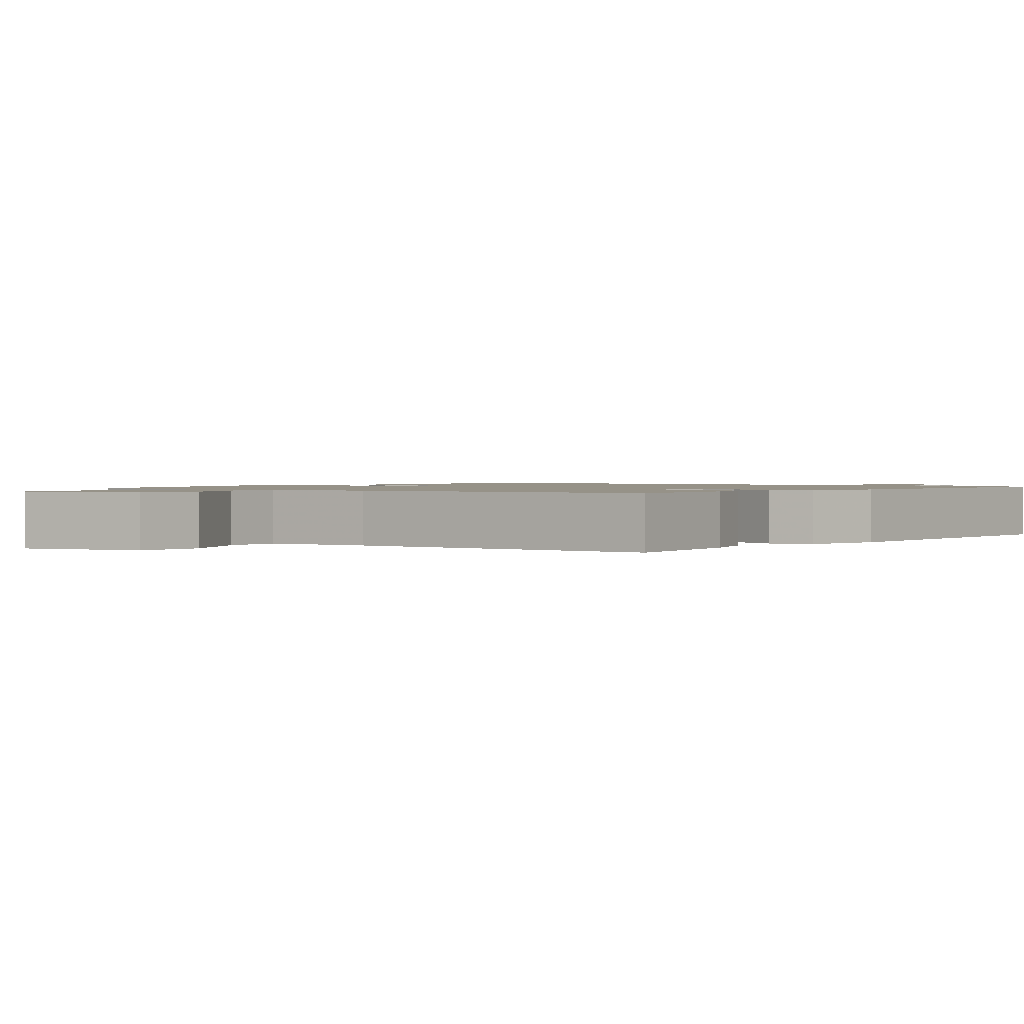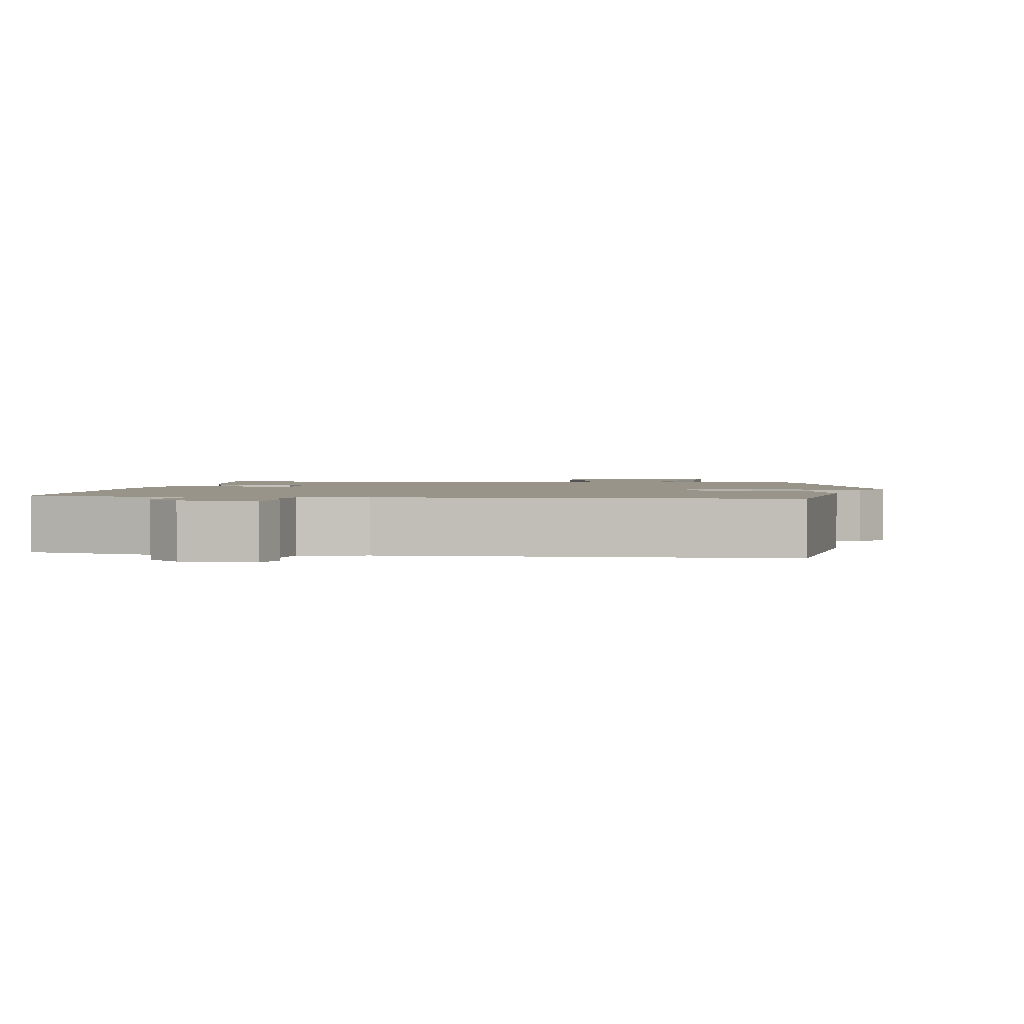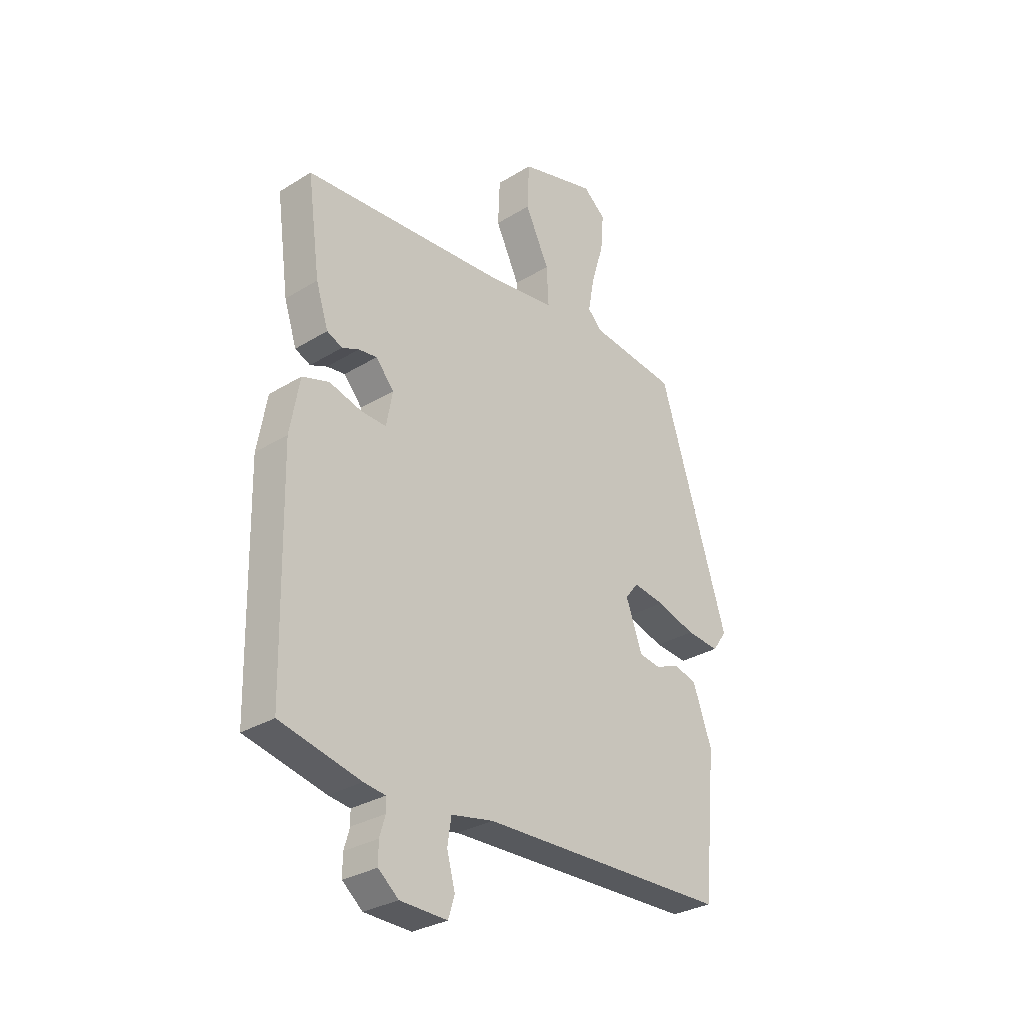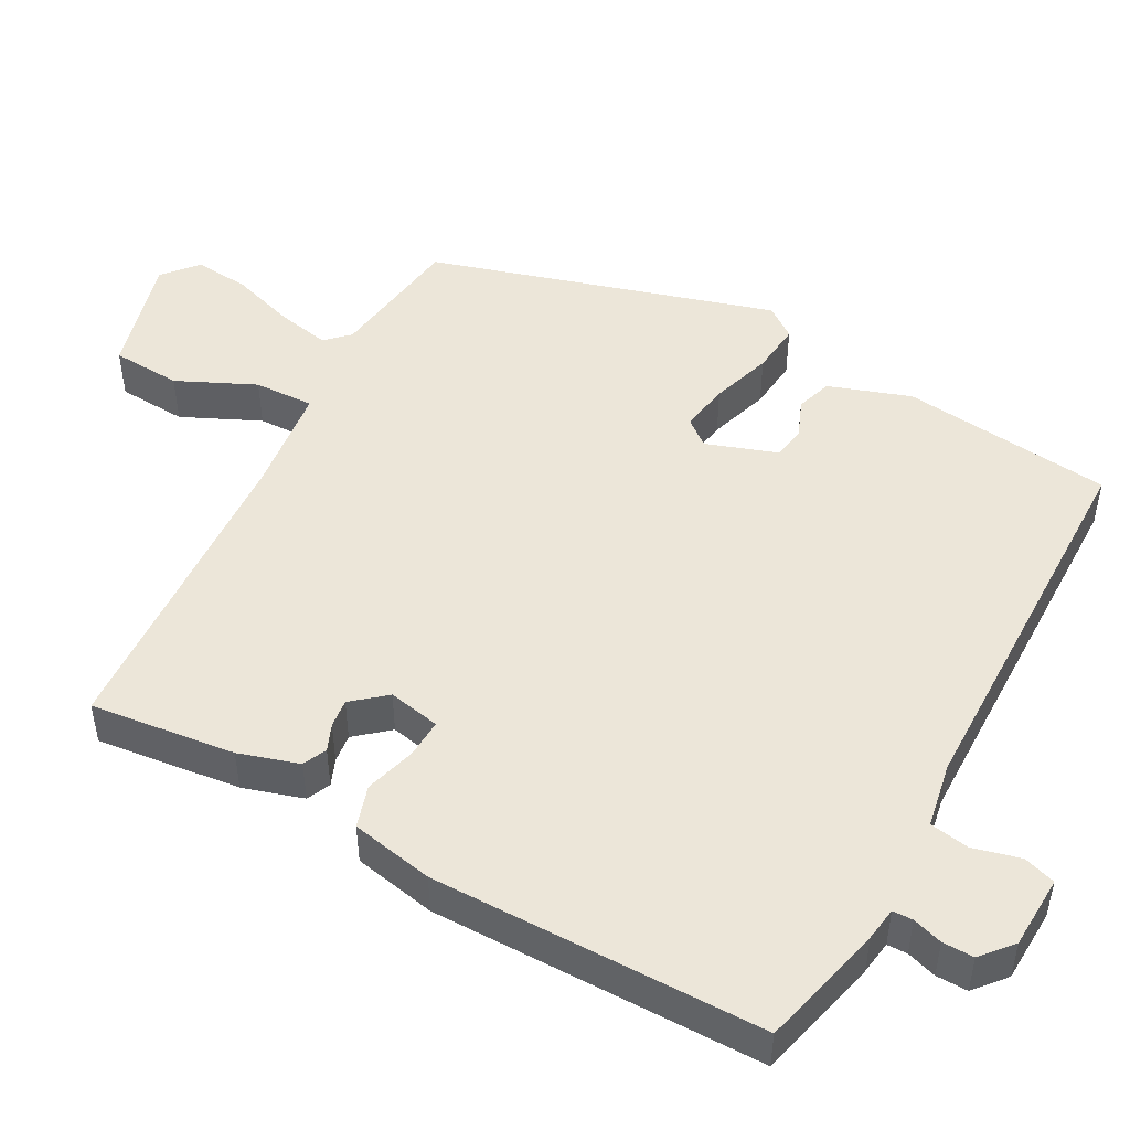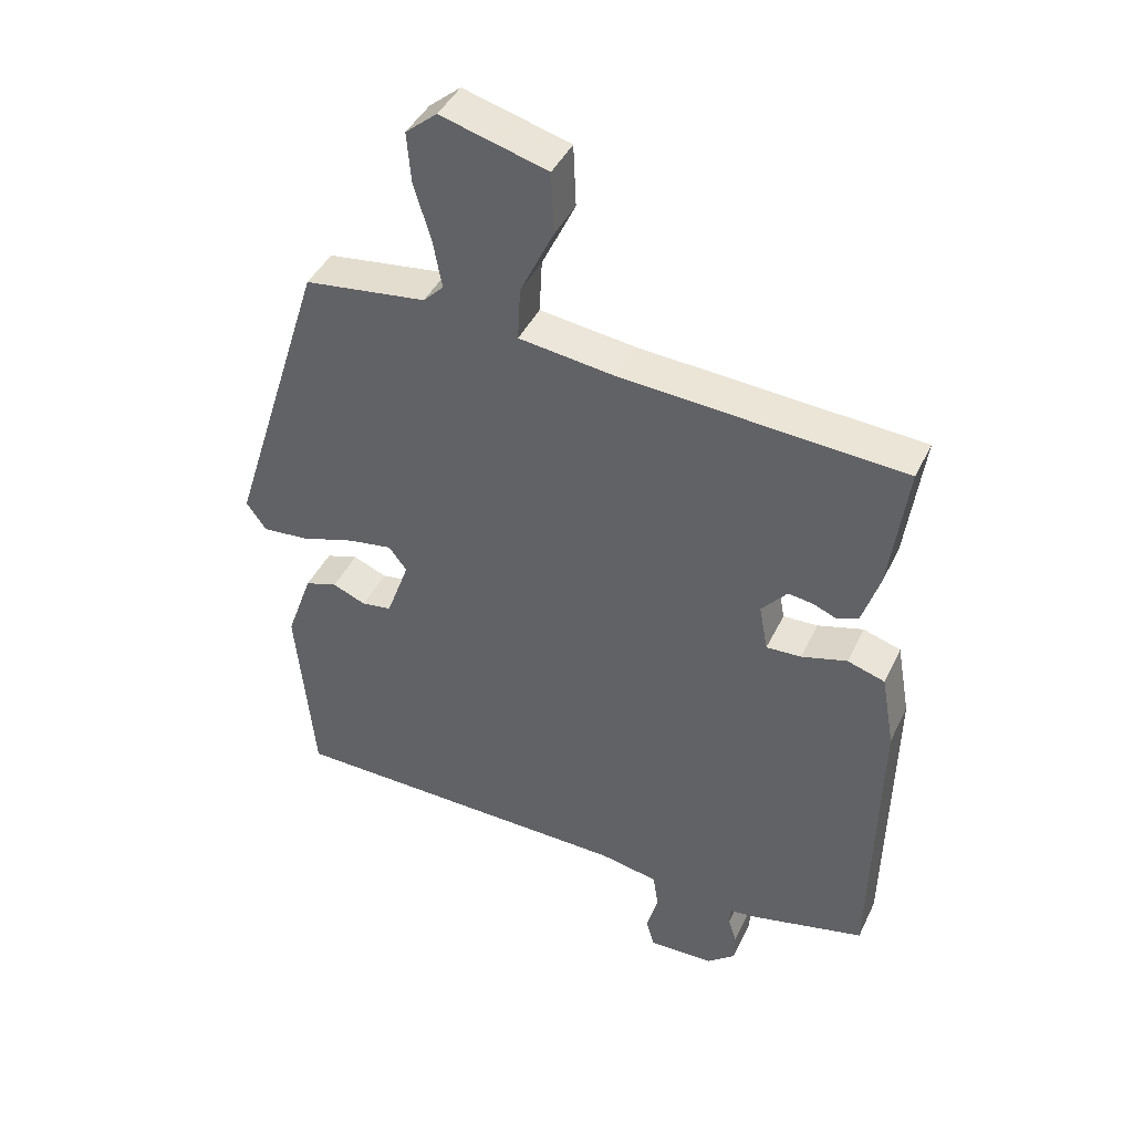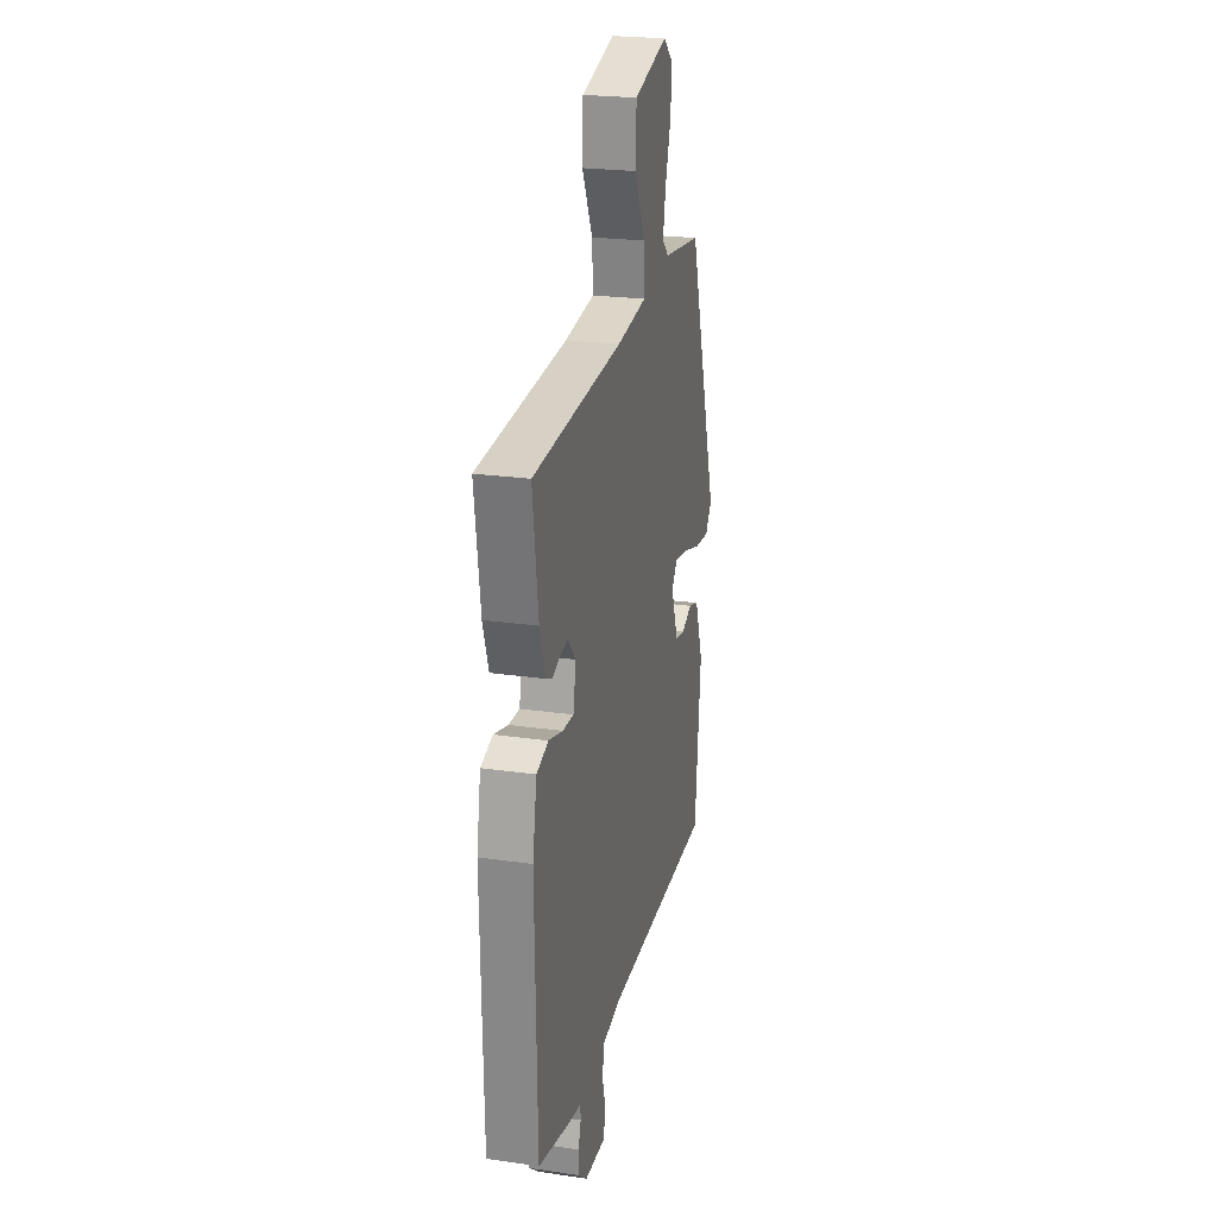
<metadata>
{"format":"obj","ext":"obj","renderer":"f3d","projection":"perspective","resolution":1024,"background":"white","views":[{"elev":1.2,"azim":39.2,"up":"+Y"},{"elev":1.8,"azim":-171.0,"up":"+Y"},{"elev":-30.2,"azim":131.8,"up":"+Z"},{"elev":48.8,"azim":119.4,"up":"+Y"},{"elev":42.4,"azim":24.1,"up":"+Z"},{"elev":23.3,"azim":103.8,"up":"+Z"}]}
</metadata>
<code>
v 0.5 0.07 -0.484
v 0.333 0.07 -0.523
v 0.288 0.07 -0.529
v 0.287 0.07 -0.556
v 0.299 0.07 -0.596
v 0.299 0.07 -0.638
v 0.257 0.07 -0.673
v 0.159 0.07 -0.676
v 0.146 0.07 -0.633
v 0.163 0.07 -0.57
v 0.155 0.07 -0.517
v 0.068 0.07 -0.5
v -0.453 0.07 -0.487
v -0.48 0.07 -0.203
v -0.441 0.07 -0.094
v -0.393 0.07 -0.079
v -0.343 0.07 -0.1
v -0.298 0.07 -0.093
v -0.264 0.07 0.001
v -0.291 0.07 0.036
v -0.357 0.07 0.026
v -0.438 0.07 0.001
v -0.507 0.07 -0.005
v -0.537 0.07 0.037
v -0.393 0.07 0.495
v -0.211 0.07 0.518
v -0.181 0.07 0.548
v -0.194 0.07 0.619
v -0.22 0.07 0.705
v -0.226 0.07 0.78
v -0.179 0.07 0.819
v -0.02 0.07 0.774
v -0.016 0.07 0.681
v -0.066 0.07 0.577
v -0.07 0.07 0.497
v 0.072 0.07 0.478
v 0.495 0.07 0.448
v 0.469 0.07 0.255
v 0.443 0.07 0.175
v 0.411 0.07 0.161
v 0.376 0.07 0.176
v 0.338 0.07 0.181
v 0.3 0.07 0.137
v 0.313 0.07 0.067
v 0.365 0.07 0.069
v 0.433 0.07 0.088
v 0.489 0.07 0.07
v 0.509 0.07 -0.041
v 0.5 0 -0.484
v 0.333 0 -0.523
v 0.288 0 -0.529
v 0.287 0 -0.556
v 0.299 0 -0.596
v 0.299 0 -0.638
v 0.257 0 -0.673
v 0.159 0 -0.676
v 0.146 0 -0.633
v 0.163 0 -0.57
v 0.155 0 -0.517
v 0.068 0 -0.5
v -0.453 0 -0.487
v -0.48 0 -0.203
v -0.441 0 -0.094
v -0.393 0 -0.079
v -0.343 0 -0.1
v -0.298 0 -0.093
v -0.264 0 0.001
v -0.291 0 0.036
v -0.357 0 0.026
v -0.438 0 0.001
v -0.507 0 -0.005
v -0.537 0 0.037
v -0.393 0 0.495
v -0.211 0 0.518
v -0.181 0 0.548
v -0.194 0 0.619
v -0.22 0 0.705
v -0.226 0 0.78
v -0.179 0 0.819
v -0.02 0 0.774
v -0.016 0 0.681
v -0.066 0 0.577
v -0.07 0 0.497
v 0.072 0 0.478
v 0.495 0 0.448
v 0.469 0 0.255
v 0.443 0 0.175
v 0.411 0 0.161
v 0.376 0 0.176
v 0.338 0 0.181
v 0.3 0 0.137
v 0.313 0 0.067
v 0.365 0 0.069
v 0.433 0 0.088
v 0.489 0 0.07
v 0.509 0 -0.041
f 45 46 47 48
f 44 45 48 1
f 38 39 40 41
f 36 37 38 41
f 35 36 41 42
f 31 32 33 34
f 31 34 35
f 28 29 30 31
f 27 28 31 35
f 26 27 35 42
f 21 22 23 24
f 20 21 24 25
f 19 20 25 26
f 14 15 16 17
f 12 13 14 17
f 11 12 17 18
f 7 8 9 10
f 7 10 11
f 4 5 6 7
f 3 4 7 11
f 44 1 2 3
f 43 44 3 11
f 19 26 42 43
f 11 18 19 43
f 96 95 94 93
f 49 96 93 92
f 89 88 87 86
f 89 86 85 84
f 90 89 84 83
f 82 81 80 79
f 83 82 79
f 79 78 77 76
f 83 79 76 75
f 90 83 75 74
f 72 71 70 69
f 73 72 69 68
f 74 73 68 67
f 65 64 63 62
f 65 62 61 60
f 66 65 60 59
f 58 57 56 55
f 59 58 55
f 55 54 53 52
f 59 55 52 51
f 51 50 49 92
f 59 51 92 91
f 91 90 74 67
f 91 67 66 59
f 1 49 50 2
f 2 50 51 3
f 3 51 52 4
f 4 52 53 5
f 5 53 54 6
f 6 54 55 7
f 7 55 56 8
f 8 56 57 9
f 9 57 58 10
f 10 58 59 11
f 11 59 60 12
f 12 60 61 13
f 13 61 62 14
f 14 62 63 15
f 15 63 64 16
f 16 64 65 17
f 17 65 66 18
f 18 66 67 19
f 19 67 68 20
f 20 68 69 21
f 21 69 70 22
f 22 70 71 23
f 23 71 72 24
f 24 72 73 25
f 25 73 74 26
f 26 74 75 27
f 27 75 76 28
f 28 76 77 29
f 29 77 78 30
f 30 78 79 31
f 31 79 80 32
f 32 80 81 33
f 33 81 82 34
f 34 82 83 35
f 35 83 84 36
f 36 84 85 37
f 37 85 86 38
f 38 86 87 39
f 39 87 88 40
f 40 88 89 41
f 41 89 90 42
f 42 90 91 43
f 43 91 92 44
f 44 92 93 45
f 45 93 94 46
f 46 94 95 47
f 47 95 96 48
f 48 96 49 1

</code>
